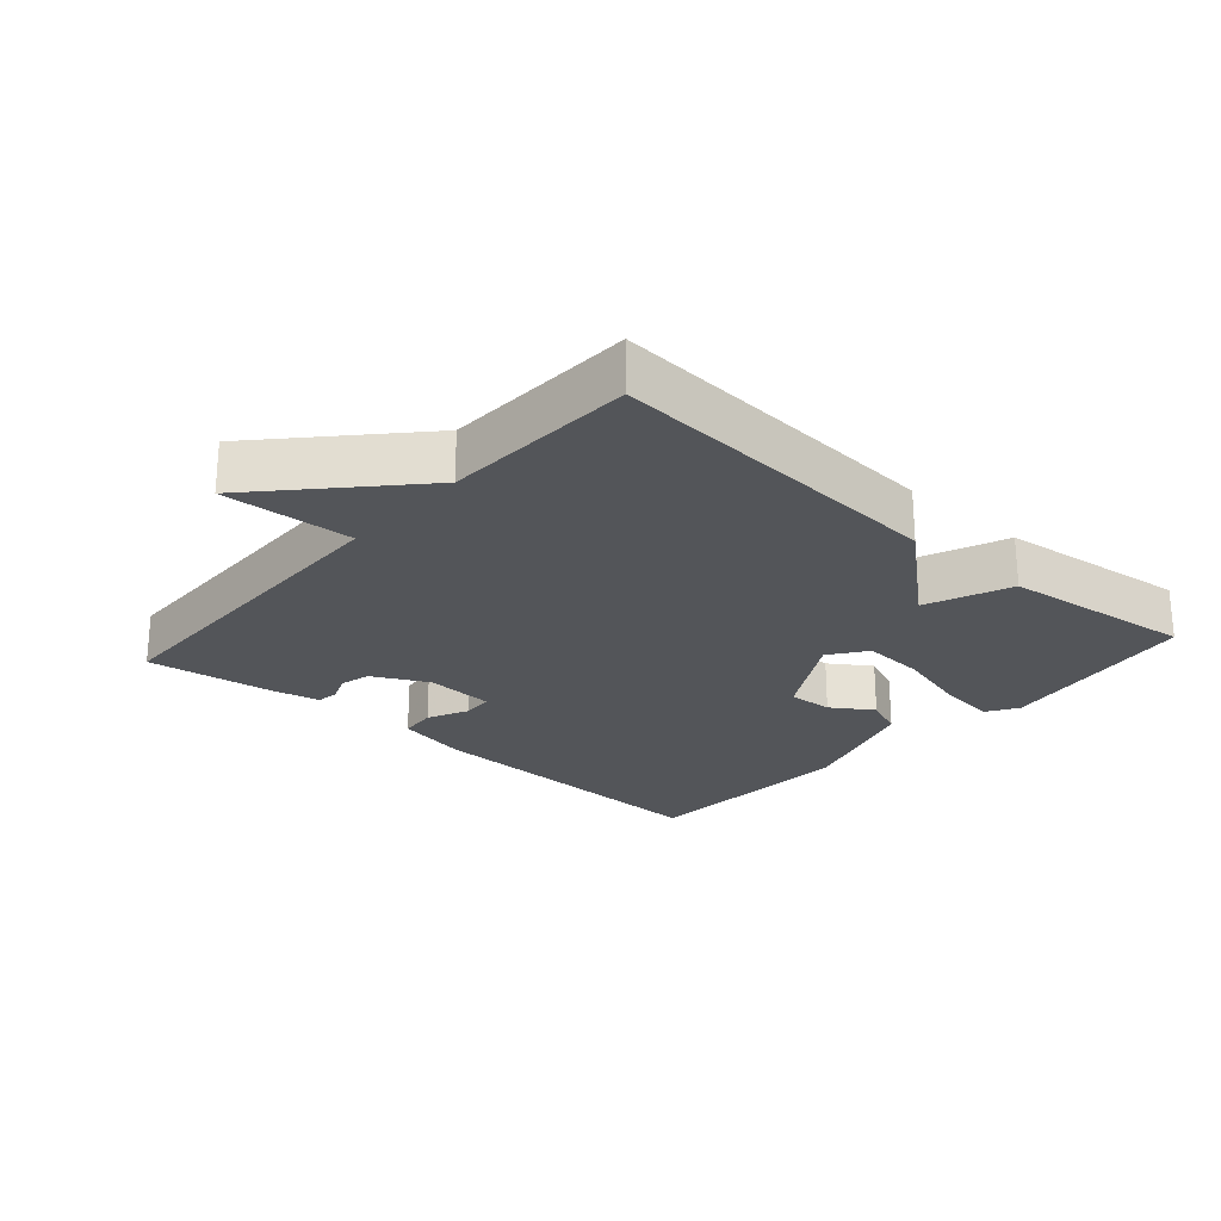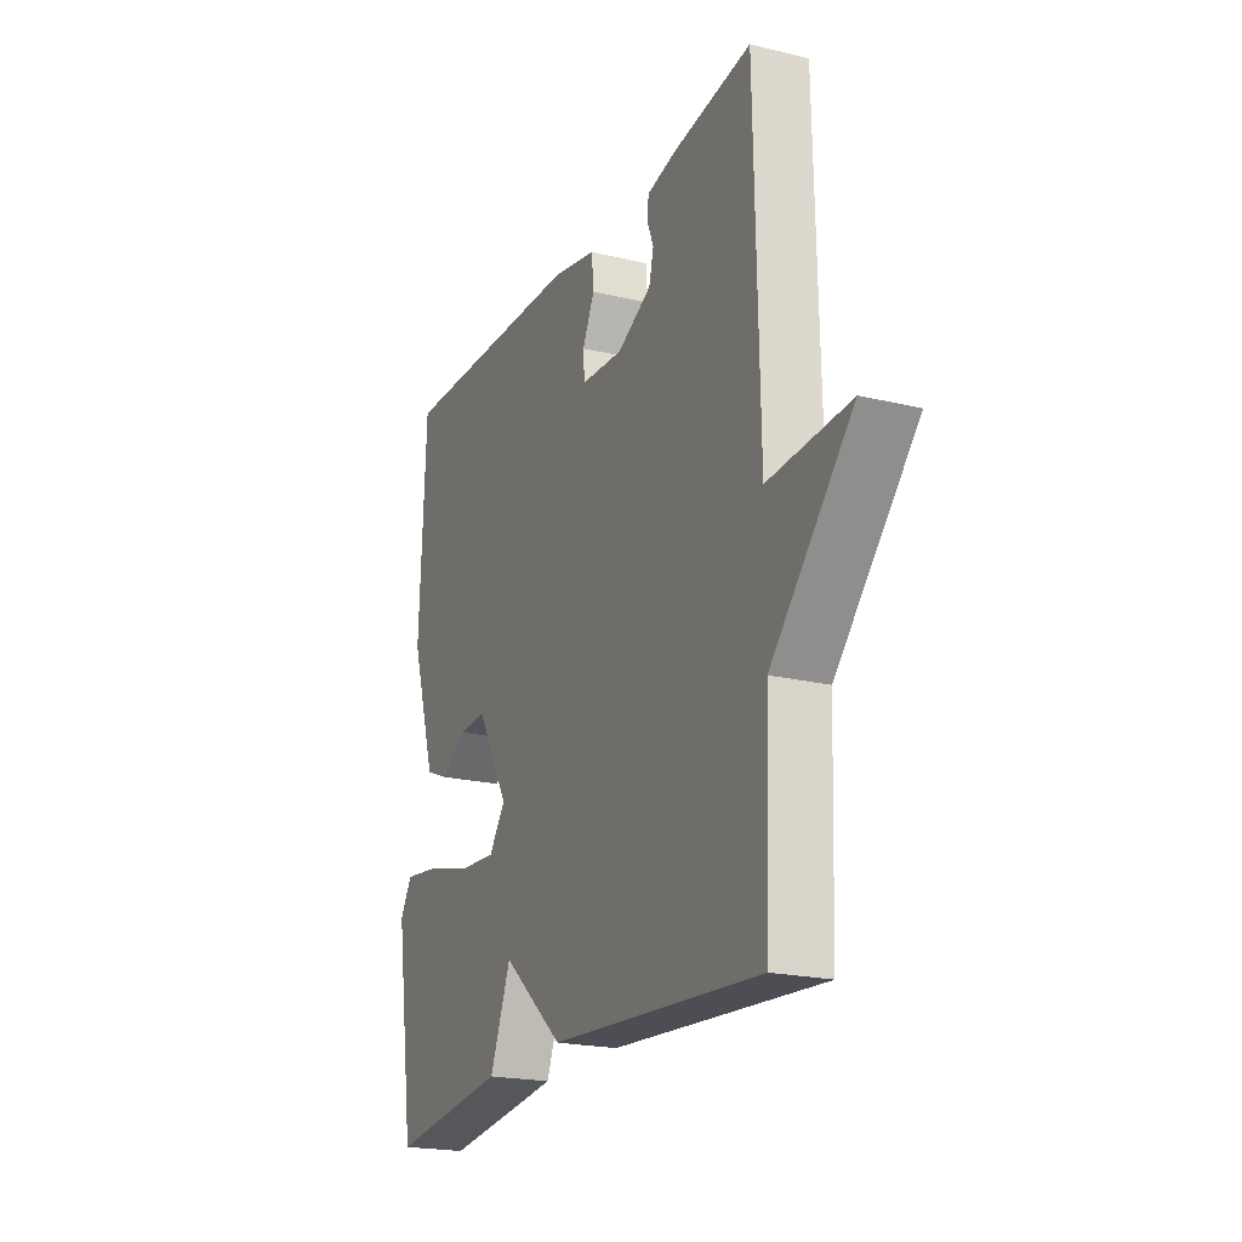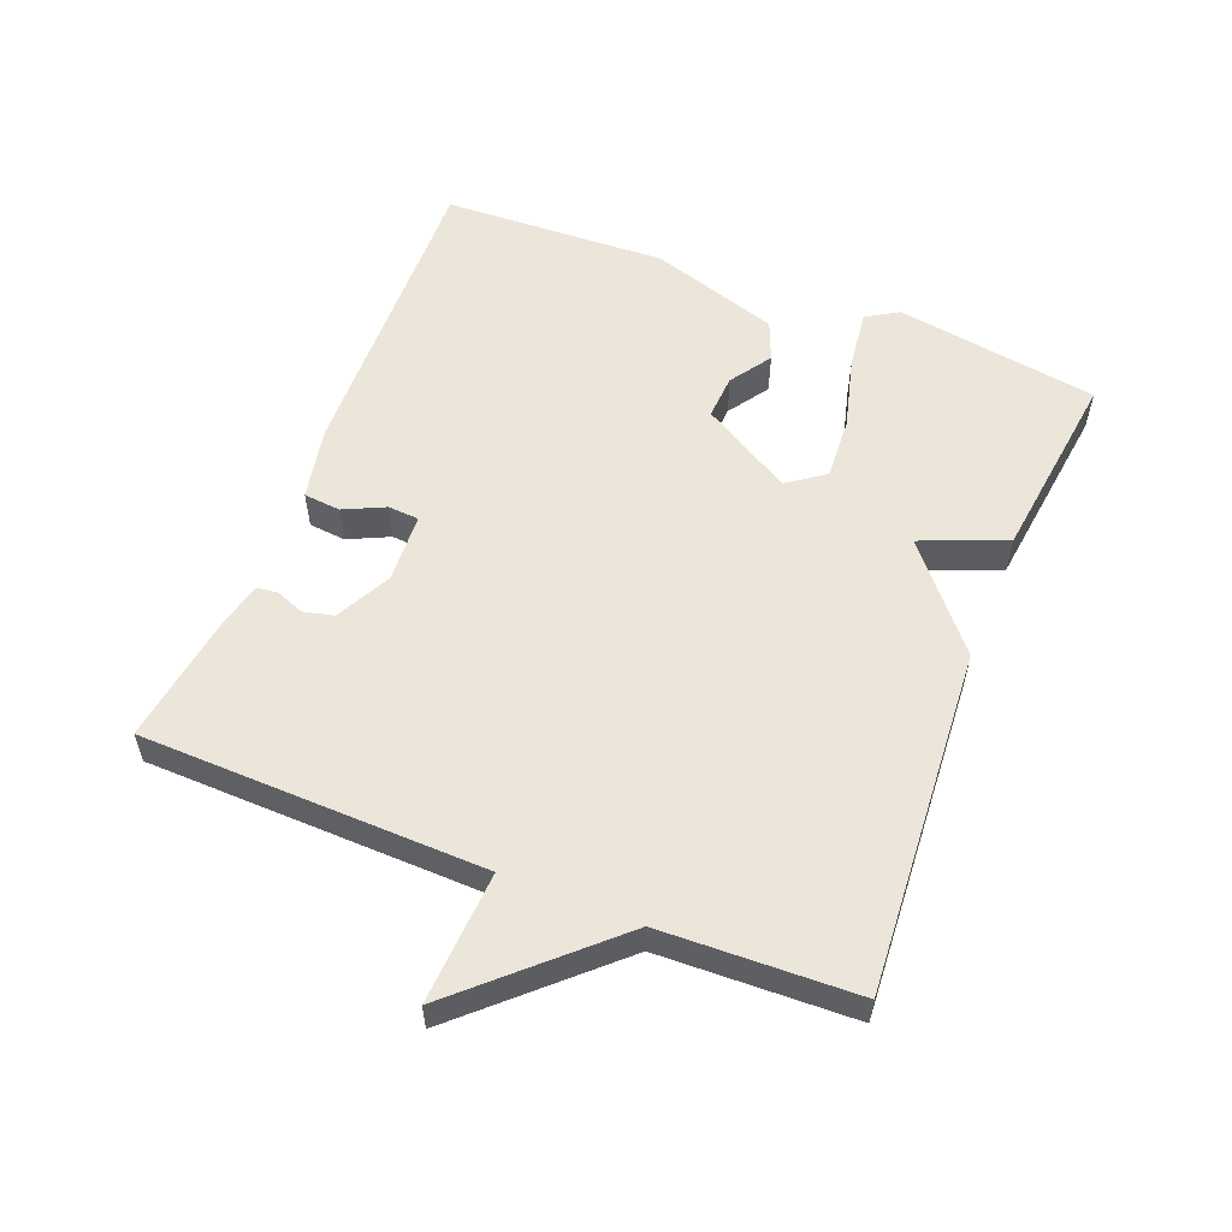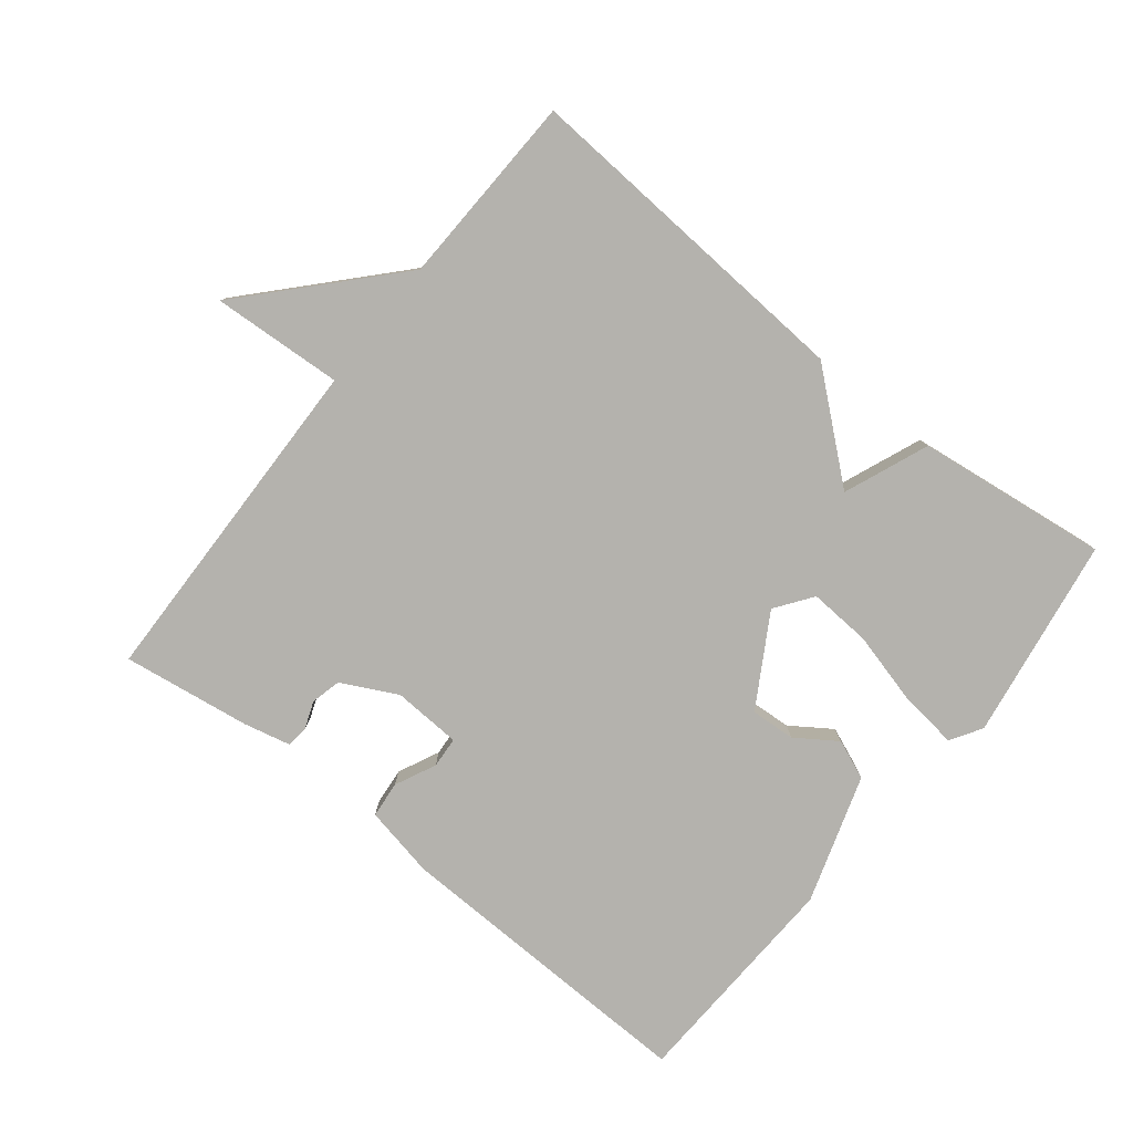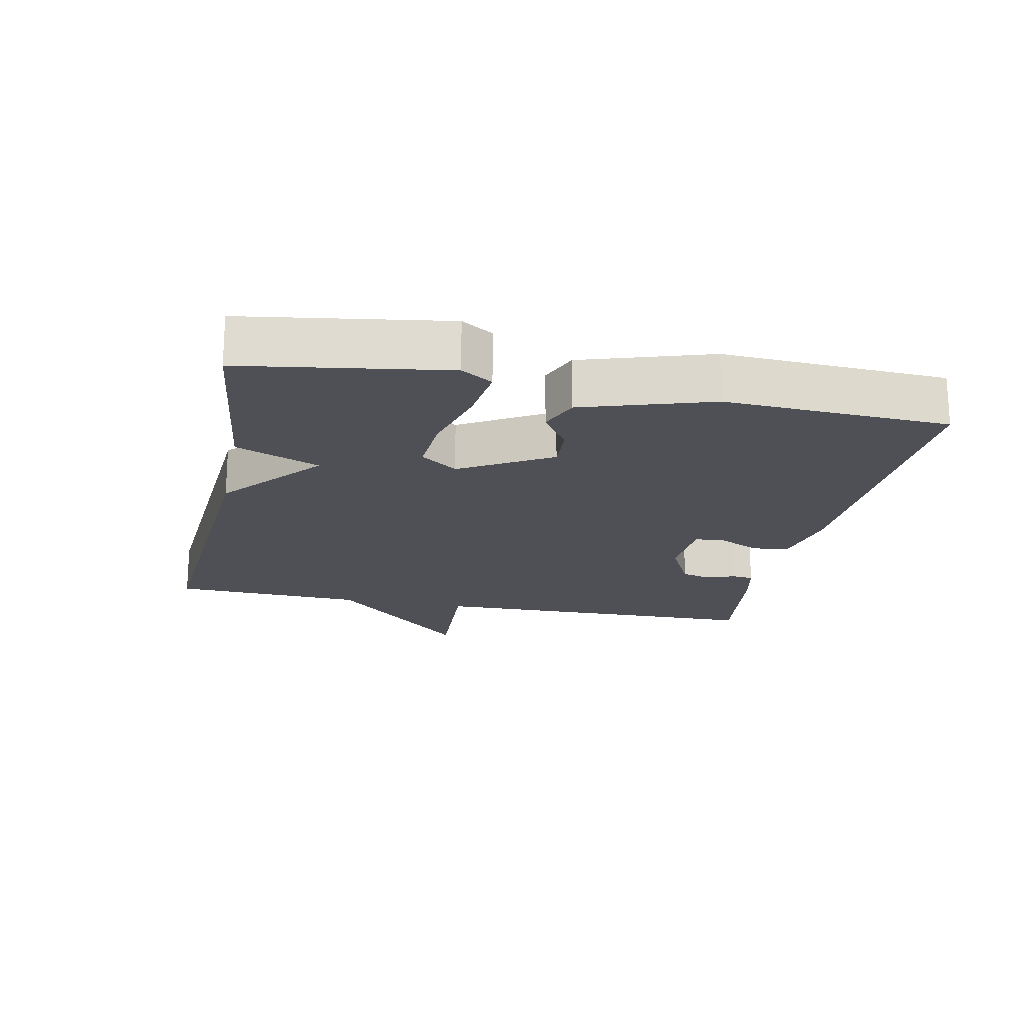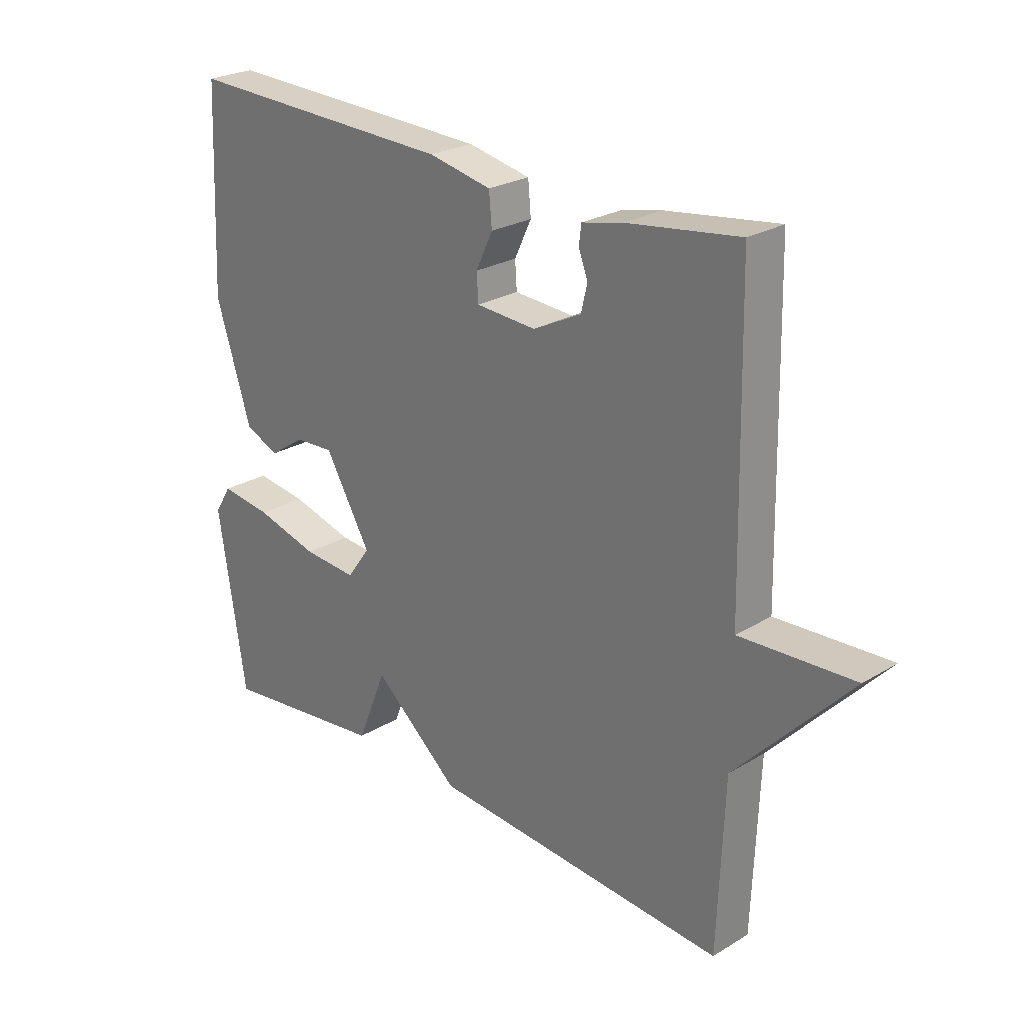
<metadata>
{"format":"obj","ext":"obj","renderer":"f3d","projection":"perspective","resolution":1024,"background":"white","views":[{"elev":-24.3,"azim":138.5,"up":"+Y"},{"elev":-20.8,"azim":66.4,"up":"+Z"},{"elev":56.3,"azim":111.7,"up":"+Y"},{"elev":-79.6,"azim":141.6,"up":"+Y"},{"elev":-19.3,"azim":-101.7,"up":"+Y"},{"elev":25.2,"azim":45.8,"up":"+Z"}]}
</metadata>
<code>
v 0.5 0.07 -0.5
v -0.013 0.07 -0.465
v -0.162 0.07 -0.339
v -0.213 0.07 -0.465
v -0.5 0.07 -0.5
v -0.547 0.07 -0.197
v -0.518 0.07 -0.15
v -0.43 0.07 -0.161
v -0.321 0.07 -0.19
v -0.228 0.07 -0.196
v -0.188 0.07 -0.141
v -0.267 0.07 -0.006
v -0.334 0.07 -0.01
v -0.395 0.07 -0.051
v -0.454 0.07 -0.027
v -0.515 0.07 0.165
v -0.5 0.07 0.5
v -0.034 0.07 0.486
v 0.074 0.07 0.464
v 0.079 0.07 0.409
v 0.05 0.07 0.348
v 0.053 0.07 0.302
v 0.156 0.07 0.296
v 0.239 0.07 0.338
v 0.25 0.07 0.383
v 0.234 0.07 0.425
v 0.238 0.07 0.457
v 0.308 0.07 0.473
v 0.5 0.07 0.5
v 0.511 0.07 -0.011
v 0.707 0.07 0
v 0.511 0.07 -0.211
v 0.5 0 -0.5
v -0.013 0 -0.465
v -0.162 0 -0.339
v -0.213 0 -0.465
v -0.5 0 -0.5
v -0.547 0 -0.197
v -0.518 0 -0.15
v -0.43 0 -0.161
v -0.321 0 -0.19
v -0.228 0 -0.196
v -0.188 0 -0.141
v -0.267 0 -0.006
v -0.334 0 -0.01
v -0.395 0 -0.051
v -0.454 0 -0.027
v -0.515 0 0.165
v -0.5 0 0.5
v -0.034 0 0.486
v 0.074 0 0.464
v 0.079 0 0.409
v 0.05 0 0.348
v 0.053 0 0.302
v 0.156 0 0.296
v 0.239 0 0.338
v 0.25 0 0.383
v 0.234 0 0.425
v 0.238 0 0.457
v 0.308 0 0.473
v 0.5 0 0.5
v 0.511 0 -0.011
v 0.707 0 0
v 0.511 0 -0.211
f 30 31 32
f 29 30 32
f 28 29 32
f 27 28 32
f 26 27 32
f 25 26 32
f 24 25 32 1
f 1 2 3
f 24 1 3
f 23 24 3
f 22 23 3
f 21 22 3 4
f 19 20 21
f 18 19 21
f 17 18 21
f 16 17 21
f 15 16 21
f 14 15 21
f 13 14 21
f 12 13 21
f 11 12 21
f 11 21 4
f 10 11 4
f 4 5 6
f 10 4 6
f 9 10 6
f 6 7 8 9
f 64 63 62
f 64 62 61
f 64 61 60
f 64 60 59
f 64 59 58
f 64 58 57
f 33 64 57 56
f 35 34 33
f 35 33 56
f 35 56 55
f 35 55 54
f 36 35 54 53
f 53 52 51
f 53 51 50
f 53 50 49
f 53 49 48
f 53 48 47
f 53 47 46
f 53 46 45
f 53 45 44
f 53 44 43
f 36 53 43
f 36 43 42
f 38 37 36
f 38 36 42
f 38 42 41
f 41 40 39 38
f 1 33 34 2
f 2 34 35 3
f 3 35 36 4
f 4 36 37 5
f 5 37 38 6
f 6 38 39 7
f 7 39 40 8
f 8 40 41 9
f 9 41 42 10
f 10 42 43 11
f 11 43 44 12
f 12 44 45 13
f 13 45 46 14
f 14 46 47 15
f 15 47 48 16
f 16 48 49 17
f 17 49 50 18
f 18 50 51 19
f 19 51 52 20
f 20 52 53 21
f 21 53 54 22
f 22 54 55 23
f 23 55 56 24
f 24 56 57 25
f 25 57 58 26
f 26 58 59 27
f 27 59 60 28
f 28 60 61 29
f 29 61 62 30
f 30 62 63 31
f 31 63 64 32
f 32 64 33 1

</code>
